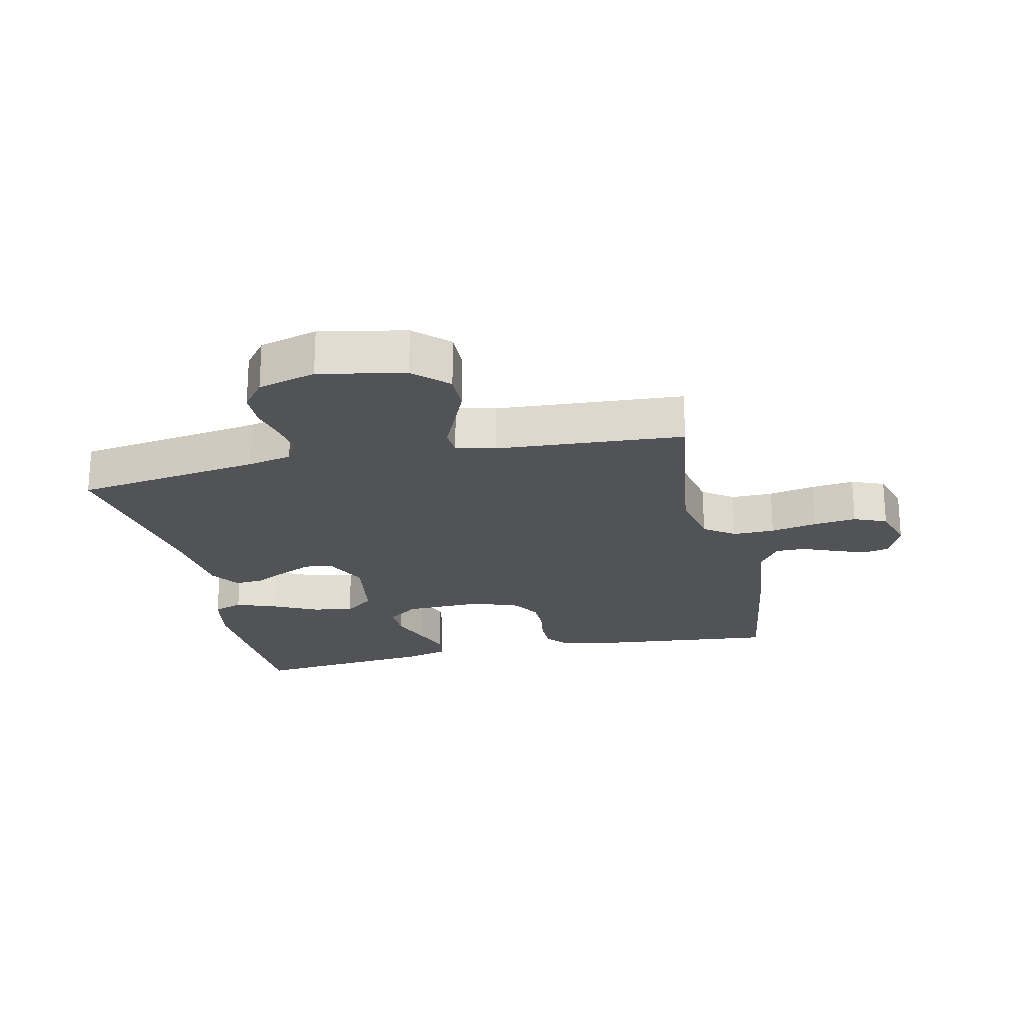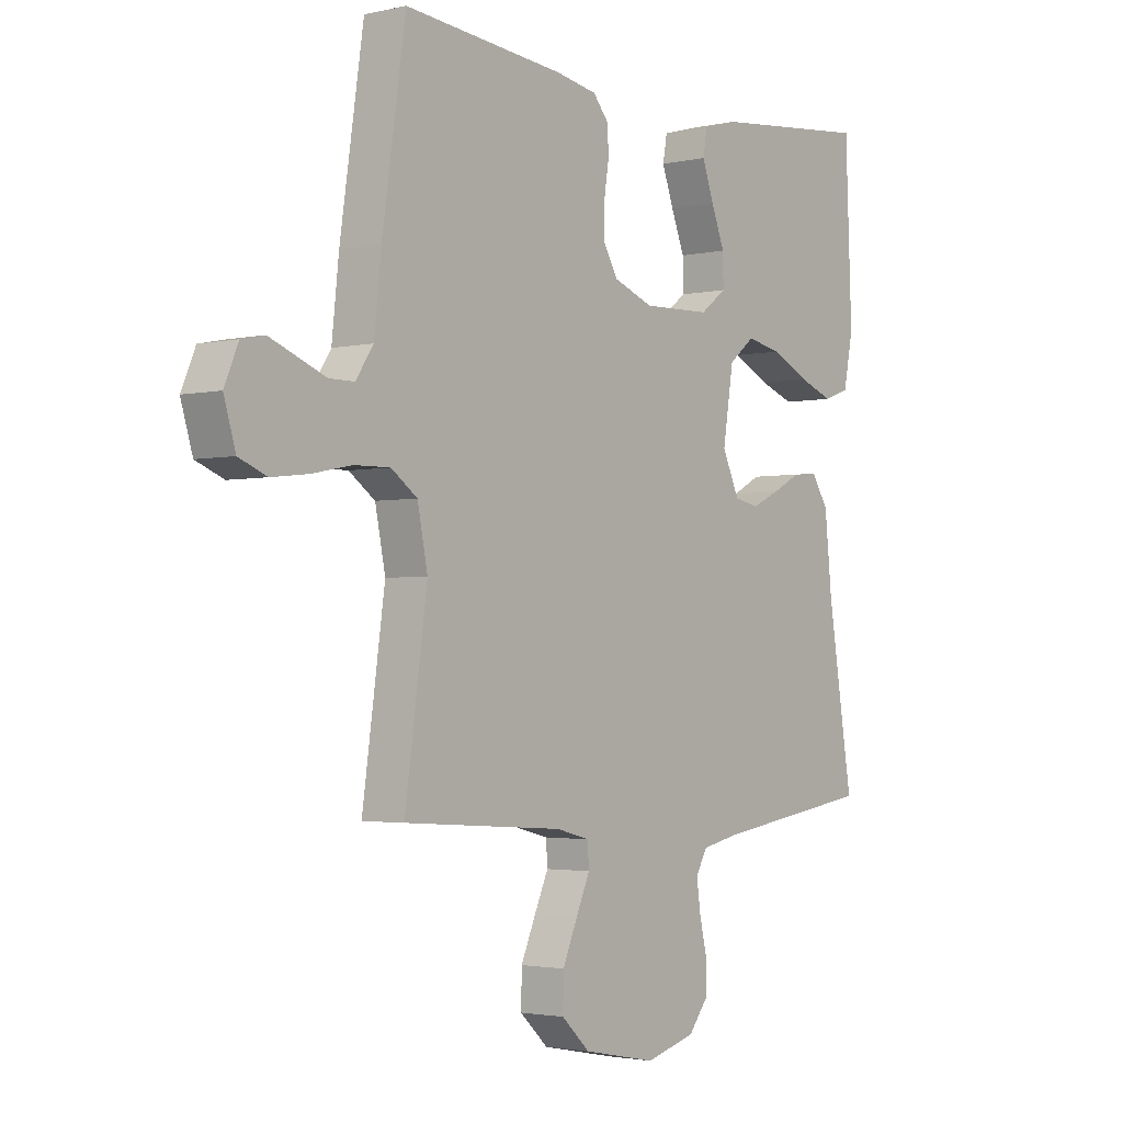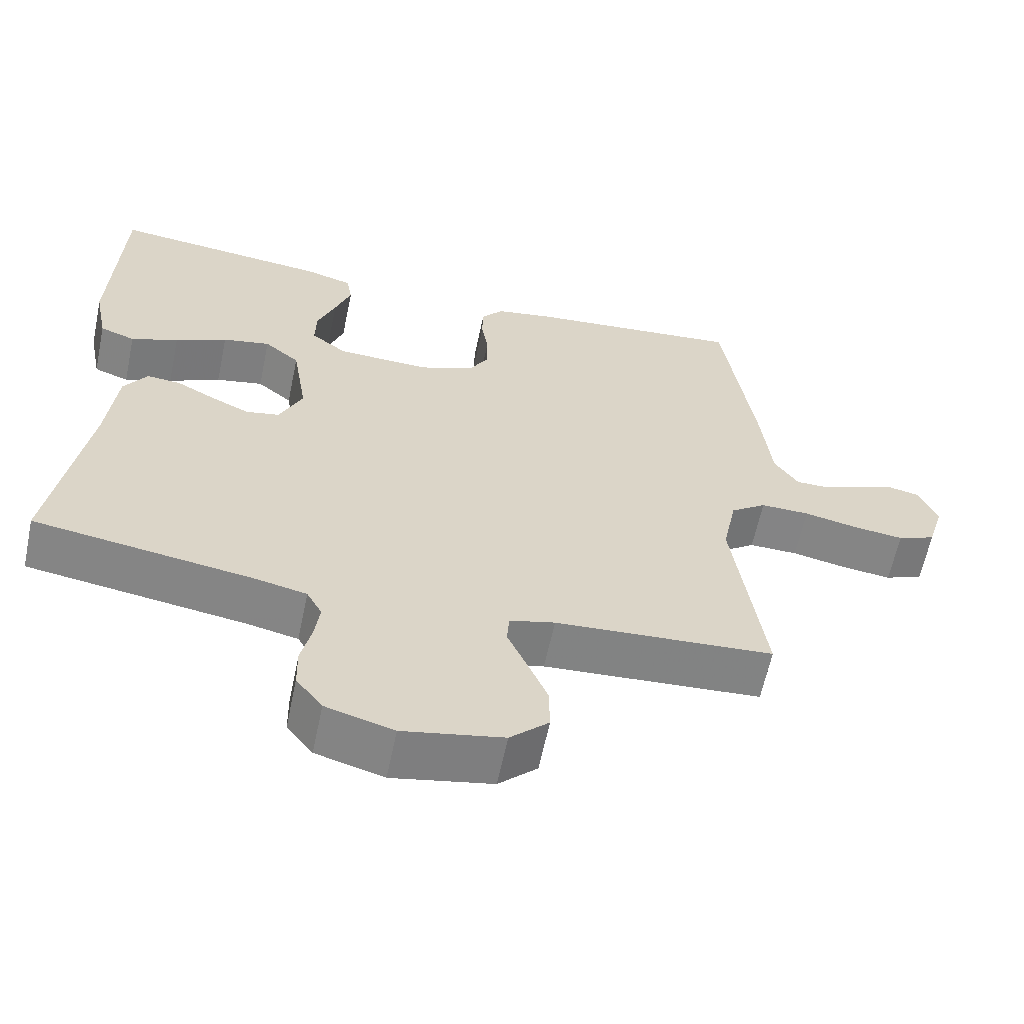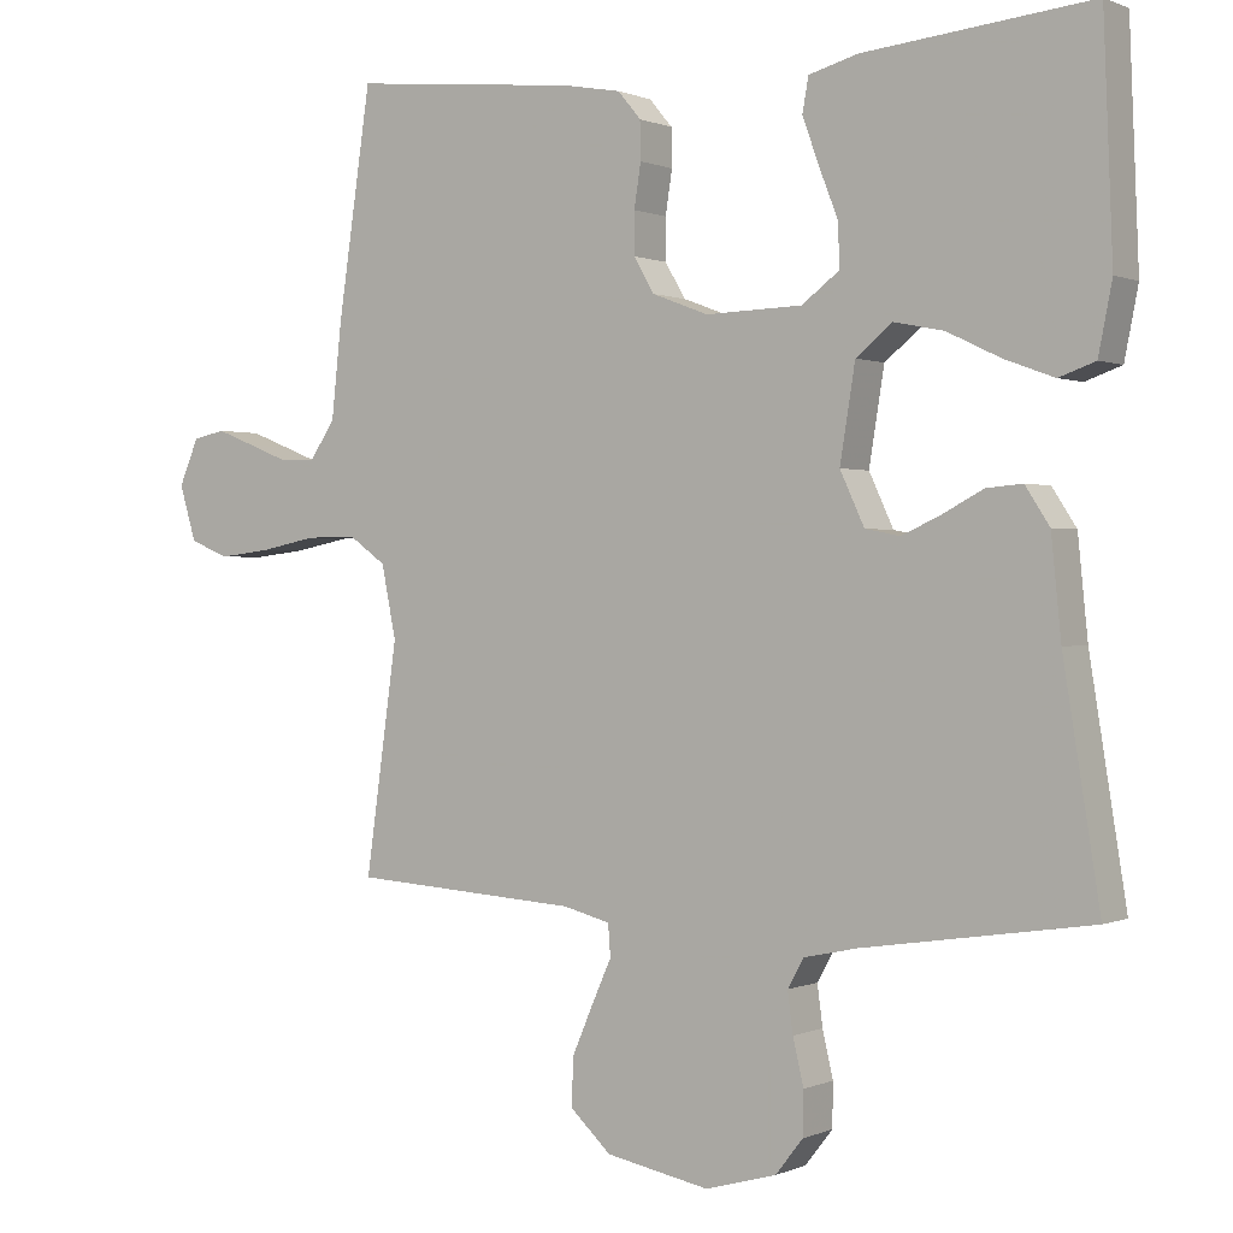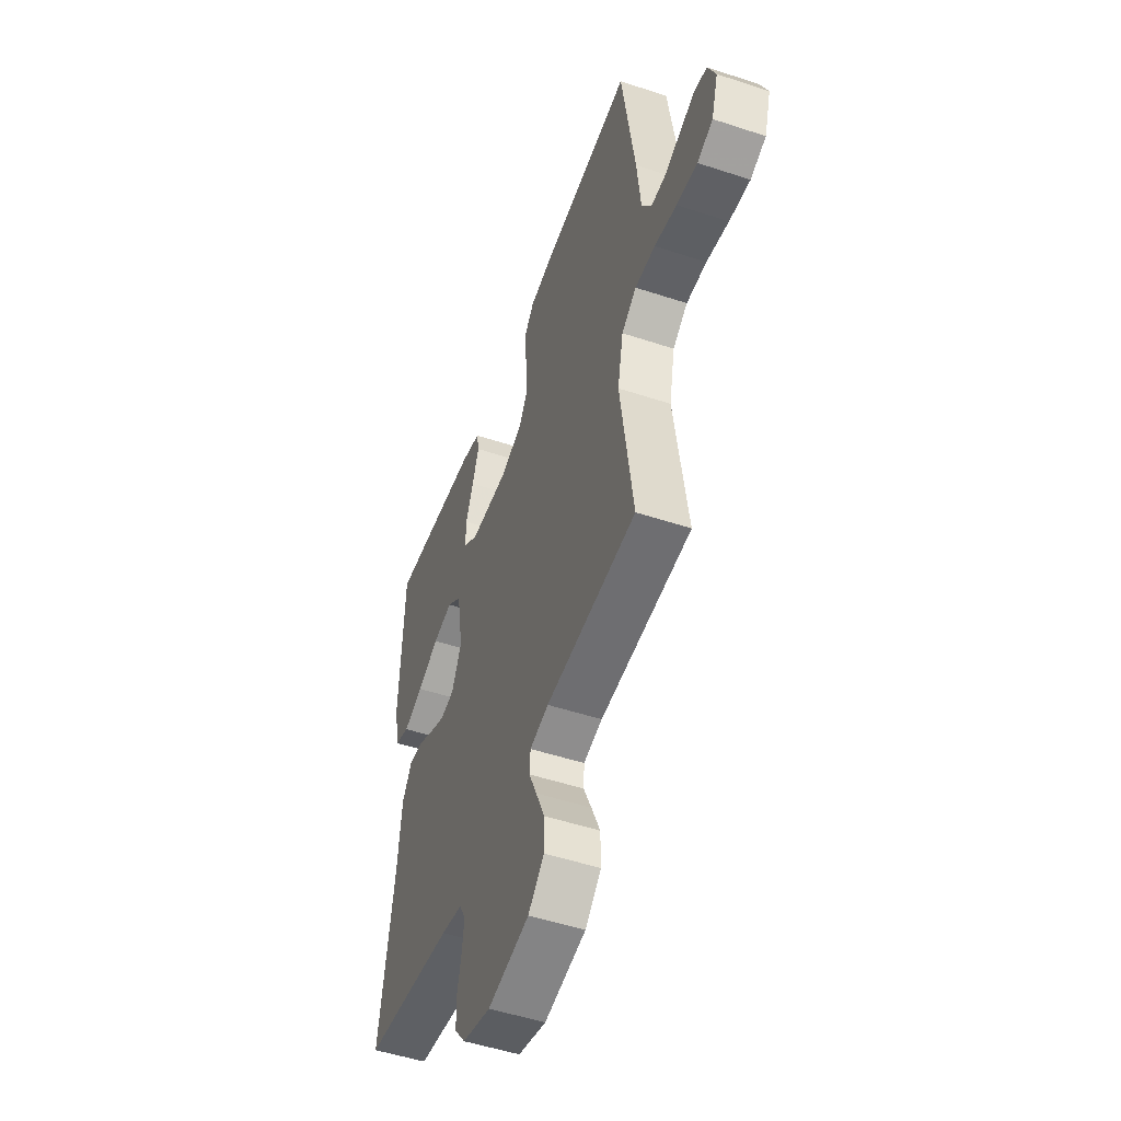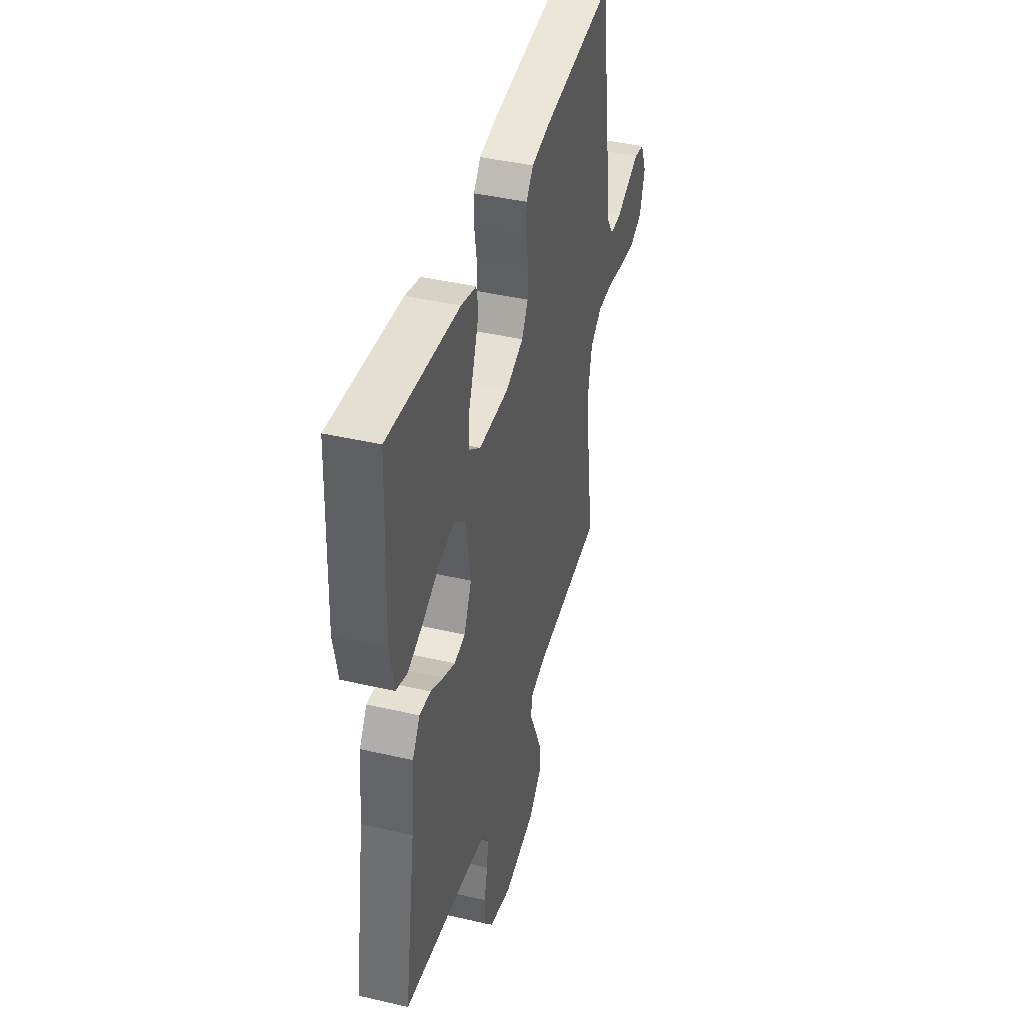
<metadata>
{"format":"obj","ext":"obj","renderer":"f3d","projection":"perspective","resolution":1024,"background":"white","views":[{"elev":-22.2,"azim":-167.5,"up":"+Y"},{"elev":-2.5,"azim":-51.6,"up":"+Z"},{"elev":-61.4,"azim":168.2,"up":"+Z"},{"elev":0.4,"azim":33.1,"up":"+Z"},{"elev":-50.7,"azim":-109.9,"up":"+Z"},{"elev":42.0,"azim":105.6,"up":"+Z"}]}
</metadata>
<code>
v 0.5 0.07 0.5
v 0.512 0.07 0.2
v 0.494 0.07 0.109
v 0.446 0.07 0.092
v 0.381 0.07 0.116
v 0.31 0.07 0.15
v 0.245 0.07 0.163
v 0.197 0.07 0.124
v 0.177 0.07 0
v 0.209 0.07 -0.069
v 0.255 0.07 -0.078
v 0.307 0.07 -0.054
v 0.36 0.07 -0.026
v 0.407 0.07 -0.022
v 0.439 0.07 -0.071
v 0.452 0.07 -0.2
v 0.5 0.07 -0.5
v 0.2 0.07 -0.545
v 0.13 0.07 -0.56
v 0.109 0.07 -0.598
v 0.116 0.07 -0.651
v 0.13 0.07 -0.711
v 0.129 0.07 -0.768
v 0.093 0.07 -0.814
v 0 0.07 -0.84
v -0.137 0.07 -0.813
v -0.19 0.07 -0.763
v -0.189 0.07 -0.701
v -0.161 0.07 -0.636
v -0.135 0.07 -0.578
v -0.138 0.07 -0.536
v -0.2 0.07 -0.52
v -0.5 0.07 -0.5
v -0.458 0.07 -0.2
v -0.477 0.07 -0.105
v -0.526 0.07 -0.07
v -0.593 0.07 -0.071
v -0.667 0.07 -0.086
v -0.736 0.07 -0.094
v -0.788 0.07 -0.073
v -0.81 0.07 0
v -0.784 0.07 0.061
v -0.741 0.07 0.07
v -0.69 0.07 0.05
v -0.637 0.07 0.029
v -0.59 0.07 0.029
v -0.557 0.07 0.078
v -0.544 0.07 0.2
v -0.5 0.07 0.5
v -0.2 0.07 0.47
v -0.123 0.07 0.456
v -0.093 0.07 0.42
v -0.092 0.07 0.37
v -0.101 0.07 0.313
v -0.101 0.07 0.258
v -0.074 0.07 0.212
v 0 0.07 0.184
v 0.127 0.07 0.188
v 0.176 0.07 0.225
v 0.175 0.07 0.281
v 0.15 0.07 0.345
v 0.128 0.07 0.406
v 0.136 0.07 0.451
v 0.2 0.07 0.469
v 0.5 0 0.5
v 0.512 0 0.2
v 0.494 0 0.109
v 0.446 0 0.092
v 0.381 0 0.116
v 0.31 0 0.15
v 0.245 0 0.163
v 0.197 0 0.124
v 0.177 0 0
v 0.209 0 -0.069
v 0.255 0 -0.078
v 0.307 0 -0.054
v 0.36 0 -0.026
v 0.407 0 -0.022
v 0.439 0 -0.071
v 0.452 0 -0.2
v 0.5 0 -0.5
v 0.2 0 -0.545
v 0.13 0 -0.56
v 0.109 0 -0.598
v 0.116 0 -0.651
v 0.13 0 -0.711
v 0.129 0 -0.768
v 0.093 0 -0.814
v 0 0 -0.84
v -0.137 0 -0.813
v -0.19 0 -0.763
v -0.189 0 -0.701
v -0.161 0 -0.636
v -0.135 0 -0.578
v -0.138 0 -0.536
v -0.2 0 -0.52
v -0.5 0 -0.5
v -0.458 0 -0.2
v -0.477 0 -0.105
v -0.526 0 -0.07
v -0.593 0 -0.071
v -0.667 0 -0.086
v -0.736 0 -0.094
v -0.788 0 -0.073
v -0.81 0 0
v -0.784 0 0.061
v -0.741 0 0.07
v -0.69 0 0.05
v -0.637 0 0.029
v -0.59 0 0.029
v -0.557 0 0.078
v -0.544 0 0.2
v -0.5 0 0.5
v -0.2 0 0.47
v -0.123 0 0.456
v -0.093 0 0.42
v -0.092 0 0.37
v -0.101 0 0.313
v -0.101 0 0.258
v -0.074 0 0.212
v 0 0 0.184
v 0.127 0 0.188
v 0.176 0 0.225
v 0.175 0 0.281
v 0.15 0 0.345
v 0.128 0 0.406
v 0.136 0 0.451
v 0.2 0 0.469
f 60 61 62 63
f 60 63 64 1
f 51 52 53 54
f 51 54 55
f 50 51 55
f 47 48 49 50
f 46 47 50 55
f 42 43 44 45
f 40 41 42 45
f 40 45 46
f 37 38 39 40
f 36 37 40 46
f 35 36 46 55
f 32 33 34
f 31 32 34 35
f 27 28 29 30
f 25 26 27 30
f 25 30 31
f 24 25 31
f 21 22 23 24
f 20 21 24 31
f 19 20 31 35
f 16 17 18
f 12 13 14 15
f 11 12 15 16
f 10 11 16 18
f 3 4 5 6
f 1 2 3 6
f 59 60 1 6
f 58 59 6 7
f 57 58 7 8
f 19 35 55 56
f 19 56 57
f 9 10 18 19
f 9 19 57
f 8 9 57
f 127 126 125 124
f 65 128 127 124
f 118 117 116 115
f 119 118 115
f 119 115 114
f 114 113 112 111
f 119 114 111 110
f 109 108 107 106
f 109 106 105 104
f 110 109 104
f 104 103 102 101
f 110 104 101 100
f 119 110 100 99
f 98 97 96
f 99 98 96 95
f 94 93 92 91
f 94 91 90 89
f 95 94 89
f 95 89 88
f 88 87 86 85
f 95 88 85 84
f 99 95 84 83
f 82 81 80
f 79 78 77 76
f 80 79 76 75
f 82 80 75 74
f 70 69 68 67
f 70 67 66 65
f 70 65 124 123
f 71 70 123 122
f 72 71 122 121
f 120 119 99 83
f 121 120 83
f 83 82 74 73
f 121 83 73
f 121 73 72
f 1 65 66 2
f 2 66 67 3
f 3 67 68 4
f 4 68 69 5
f 5 69 70 6
f 6 70 71 7
f 7 71 72 8
f 8 72 73 9
f 9 73 74 10
f 10 74 75 11
f 11 75 76 12
f 12 76 77 13
f 13 77 78 14
f 14 78 79 15
f 15 79 80 16
f 16 80 81 17
f 17 81 82 18
f 18 82 83 19
f 19 83 84 20
f 20 84 85 21
f 21 85 86 22
f 22 86 87 23
f 23 87 88 24
f 24 88 89 25
f 25 89 90 26
f 26 90 91 27
f 27 91 92 28
f 28 92 93 29
f 29 93 94 30
f 30 94 95 31
f 31 95 96 32
f 32 96 97 33
f 33 97 98 34
f 34 98 99 35
f 35 99 100 36
f 36 100 101 37
f 37 101 102 38
f 38 102 103 39
f 39 103 104 40
f 40 104 105 41
f 41 105 106 42
f 42 106 107 43
f 43 107 108 44
f 44 108 109 45
f 45 109 110 46
f 46 110 111 47
f 47 111 112 48
f 48 112 113 49
f 49 113 114 50
f 50 114 115 51
f 51 115 116 52
f 52 116 117 53
f 53 117 118 54
f 54 118 119 55
f 55 119 120 56
f 56 120 121 57
f 57 121 122 58
f 58 122 123 59
f 59 123 124 60
f 60 124 125 61
f 61 125 126 62
f 62 126 127 63
f 63 127 128 64
f 64 128 65 1

</code>
